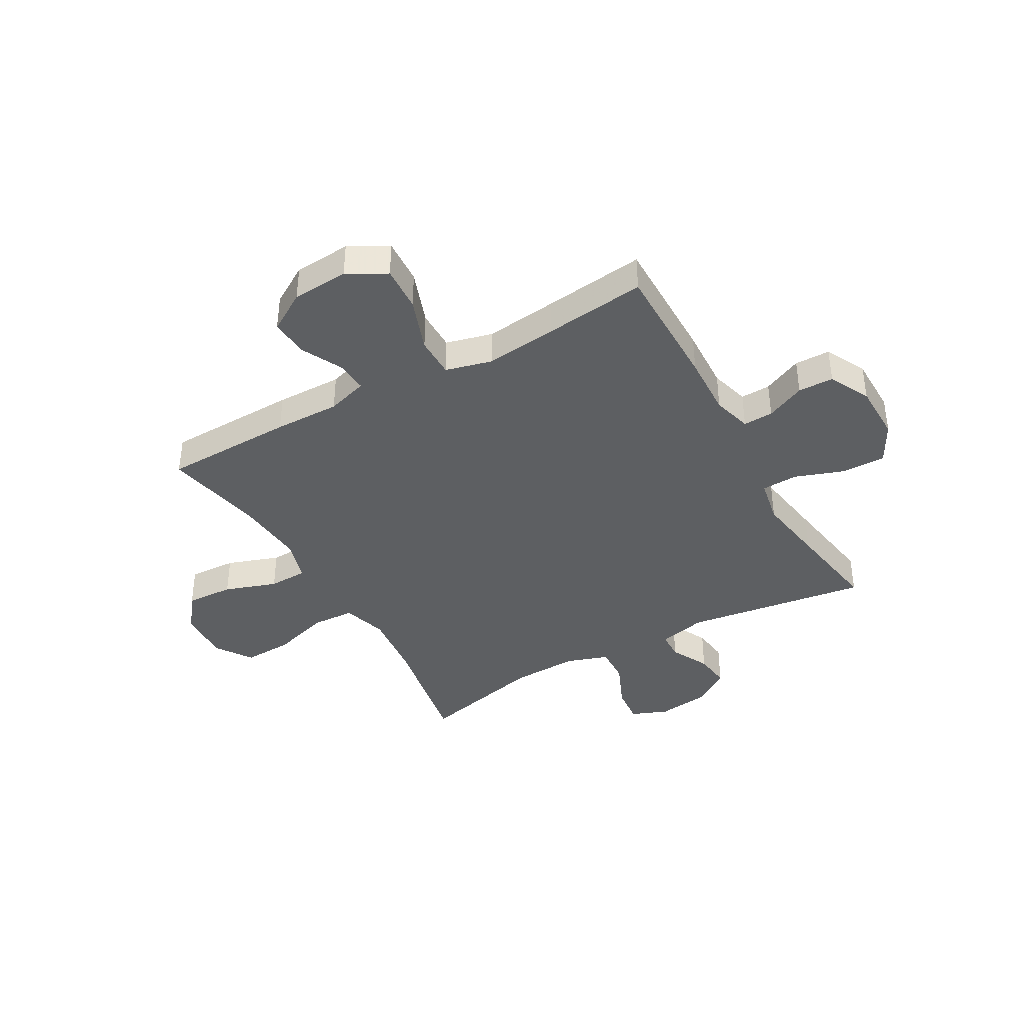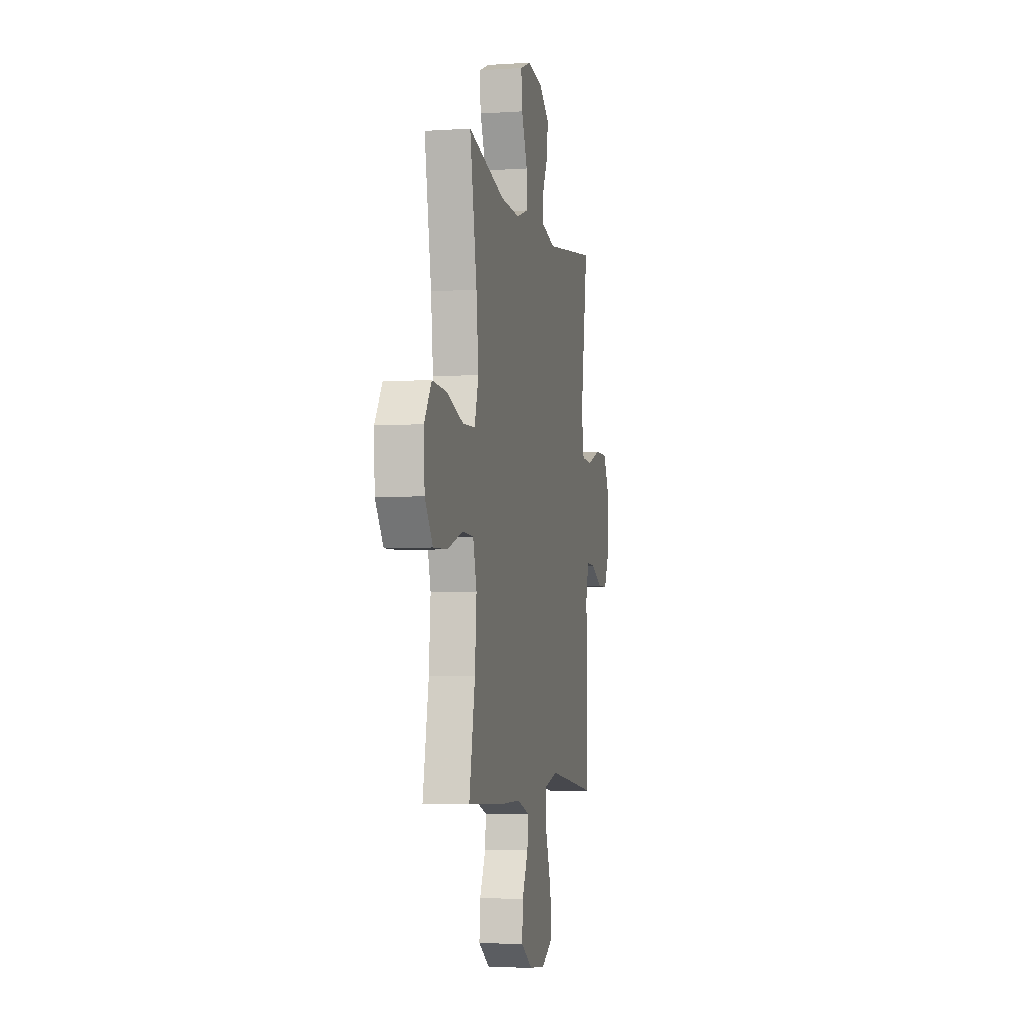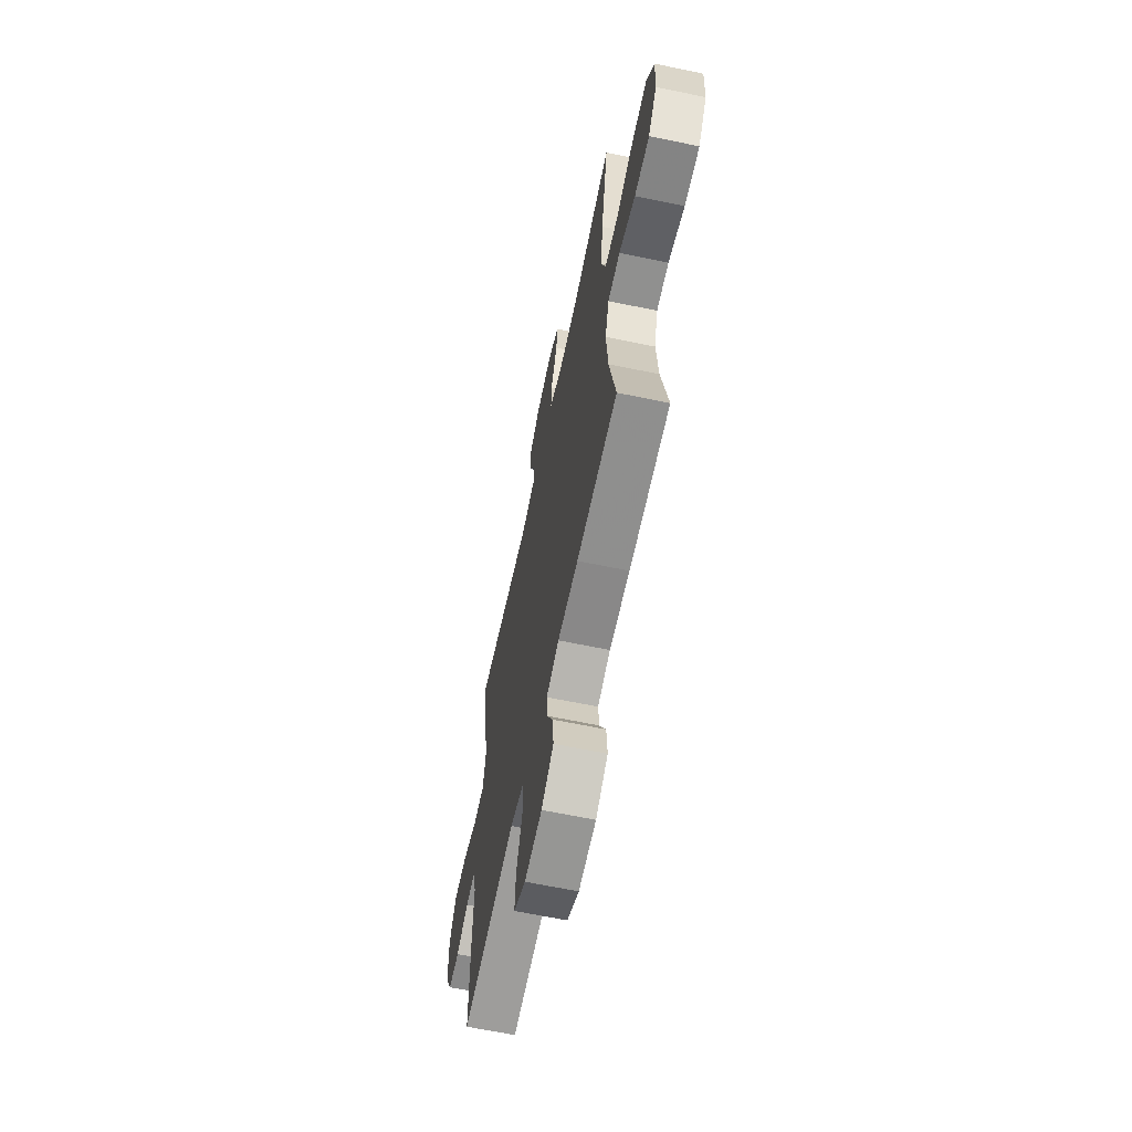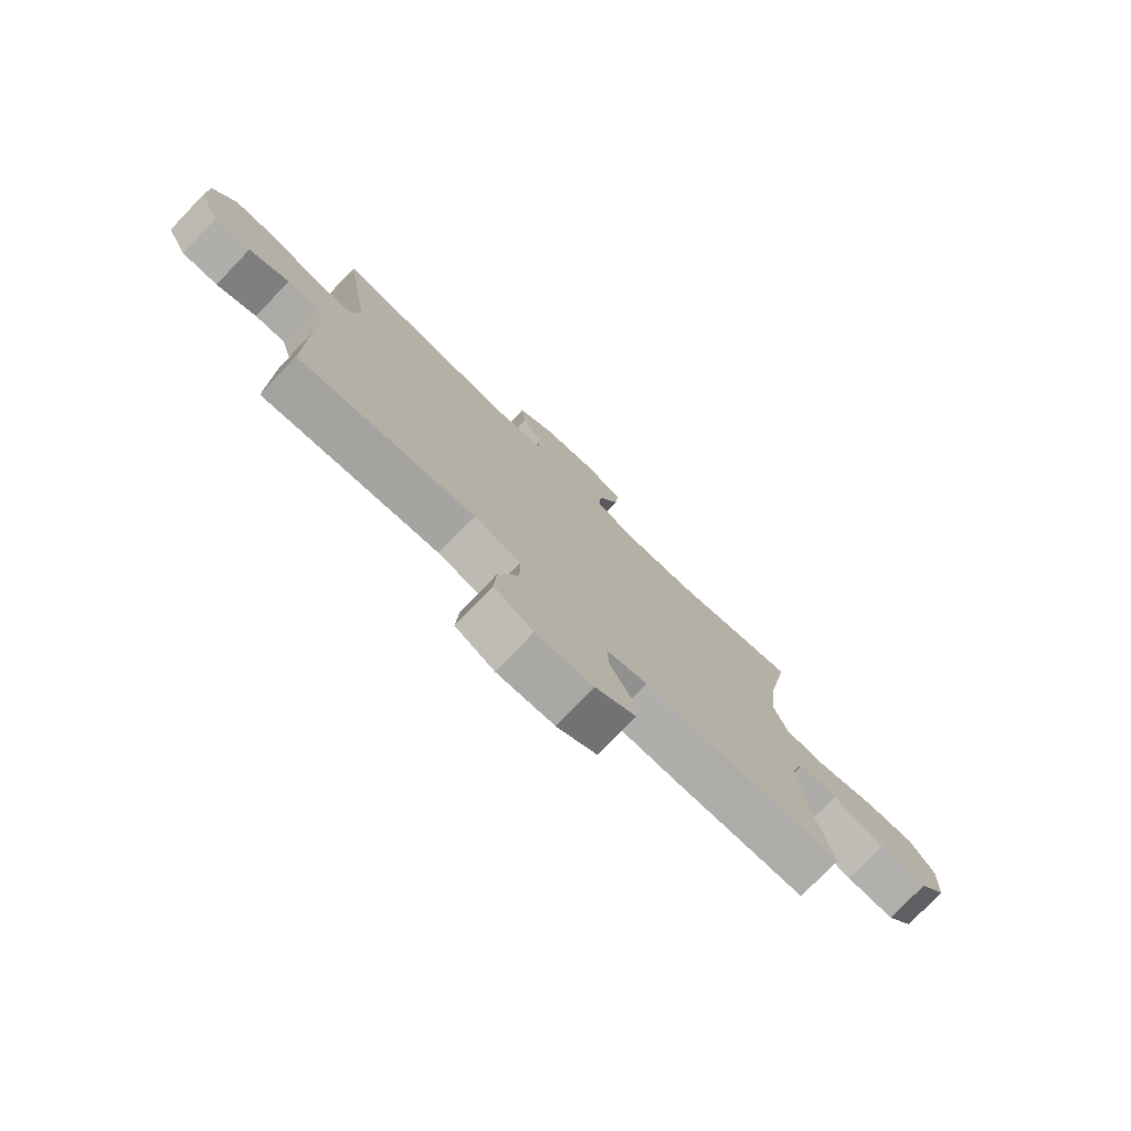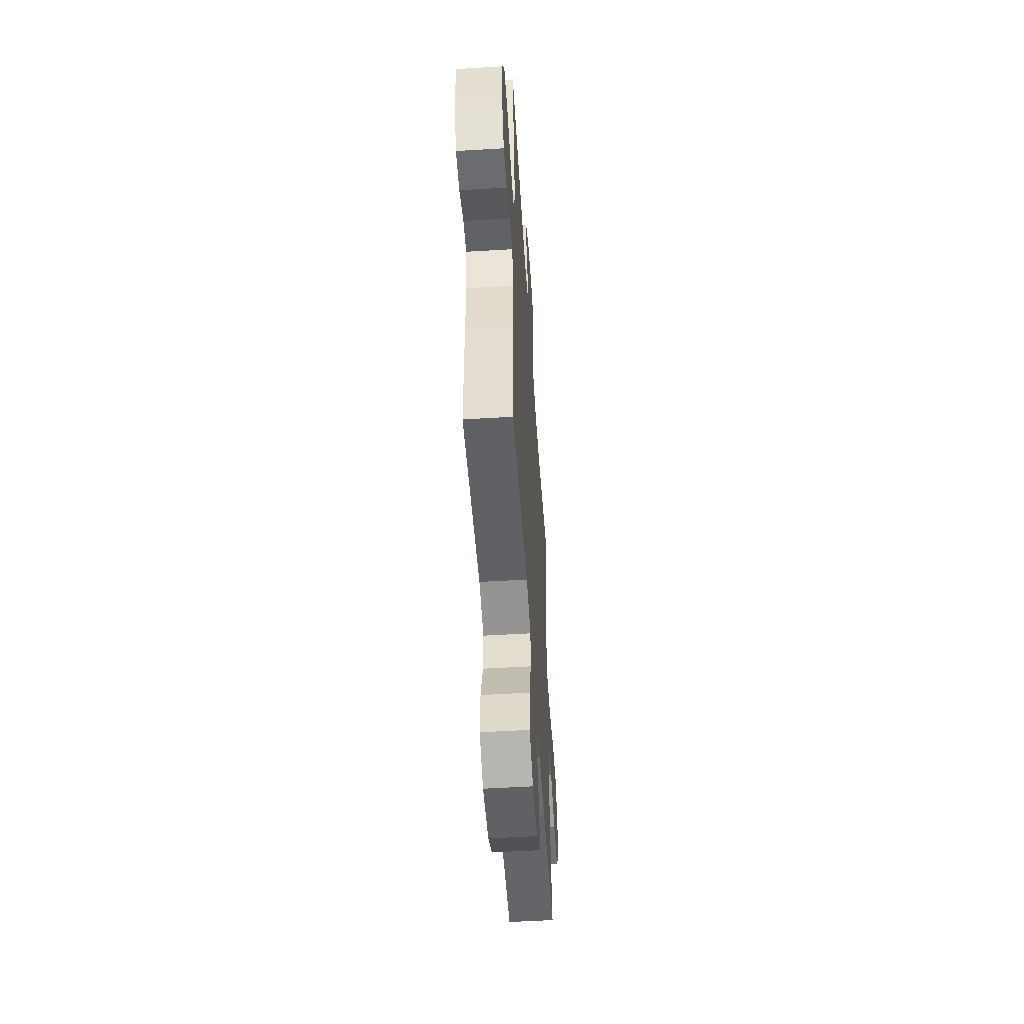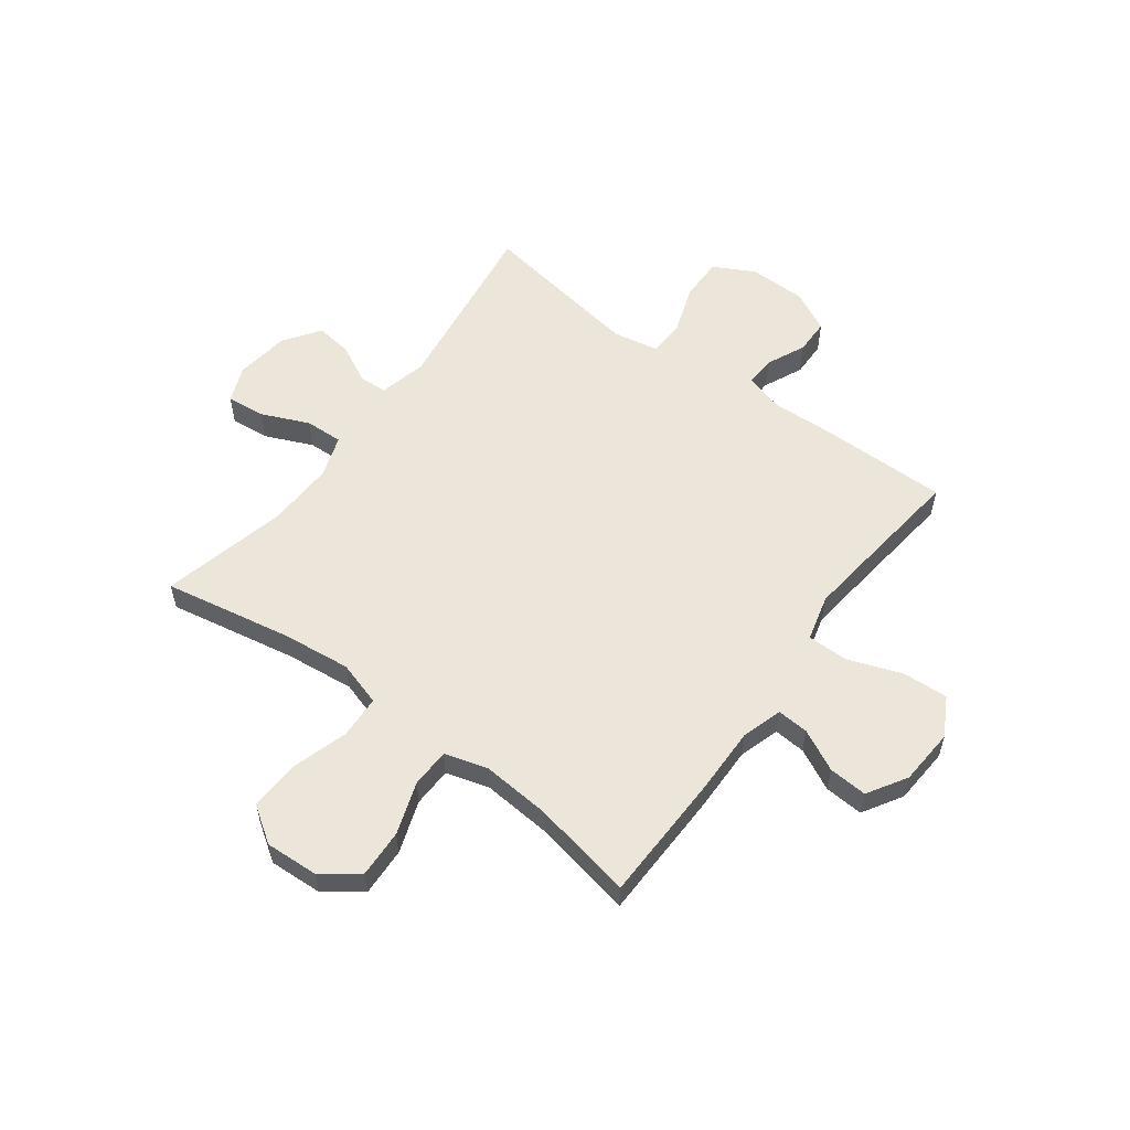
<metadata>
{"format":"obj","ext":"obj","renderer":"f3d","projection":"perspective","resolution":1024,"background":"white","views":[{"elev":-39.5,"azim":-150.5,"up":"+Y"},{"elev":-5.2,"azim":101.6,"up":"+Z"},{"elev":-63.9,"azim":78.1,"up":"+Z"},{"elev":-77.3,"azim":-43.8,"up":"+Z"},{"elev":-52.8,"azim":-86.3,"up":"+Z"},{"elev":56.6,"azim":126.6,"up":"+Y"}]}
</metadata>
<code>
v -0.5 0.07 -0.5
v -0.499 0.07 -0.265
v -0.494 0.07 -0.15
v -0.514 0.07 -0.078
v -0.569 0.07 -0.08
v -0.641 0.07 -0.113
v -0.706 0.07 -0.112
v -0.744 0.07 -0.037
v -0.745 0.07 0.07
v -0.705 0.07 0.144
v -0.625 0.07 0.143
v -0.534 0.07 0.111
v -0.468 0.07 0.114
v -0.452 0.07 0.197
v -0.472 0.07 0.325
v -0.5 0.07 0.5
v -0.163 0.07 0.452
v -0.075 0.07 0.473
v -0.073 0.07 0.525
v -0.109 0.07 0.596
v -0.117 0.07 0.663
v -0.051 0.07 0.709
v 0.048 0.07 0.722
v 0.115 0.07 0.695
v 0.108 0.07 0.624
v 0.07 0.07 0.537
v 0.067 0.07 0.467
v 0.144 0.07 0.441
v 0.267 0.07 0.445
v 0.5 0.07 0.5
v 0.456 0.07 0.265
v 0.442 0.07 0.138
v 0.467 0.07 0.056
v 0.546 0.07 0.052
v 0.651 0.07 0.084
v 0.742 0.07 0.088
v 0.787 0.07 0.021
v 0.782 0.07 -0.077
v 0.732 0.07 -0.143
v 0.644 0.07 -0.139
v 0.548 0.07 -0.106
v 0.476 0.07 -0.108
v 0.453 0.07 -0.188
v 0.463 0.07 -0.313
v 0.5 0.07 -0.5
v 0.259 0.07 -0.505
v 0.138 0.07 -0.503
v 0.063 0.07 -0.526
v 0.067 0.07 -0.584
v 0.105 0.07 -0.66
v 0.11 0.07 -0.731
v 0.038 0.07 -0.775
v -0.066 0.07 -0.782
v -0.137 0.07 -0.743
v -0.132 0.07 -0.659
v -0.096 0.07 -0.56
v -0.096 0.07 -0.485
v -0.181 0.07 -0.463
v -0.313 0.07 -0.478
v -0.5 0 -0.5
v -0.499 0 -0.265
v -0.494 0 -0.15
v -0.514 0 -0.078
v -0.569 0 -0.08
v -0.641 0 -0.113
v -0.706 0 -0.112
v -0.744 0 -0.037
v -0.745 0 0.07
v -0.705 0 0.144
v -0.625 0 0.143
v -0.534 0 0.111
v -0.468 0 0.114
v -0.452 0 0.197
v -0.472 0 0.325
v -0.5 0 0.5
v -0.163 0 0.452
v -0.075 0 0.473
v -0.073 0 0.525
v -0.109 0 0.596
v -0.117 0 0.663
v -0.051 0 0.709
v 0.048 0 0.722
v 0.115 0 0.695
v 0.108 0 0.624
v 0.07 0 0.537
v 0.067 0 0.467
v 0.144 0 0.441
v 0.267 0 0.445
v 0.5 0 0.5
v 0.456 0 0.265
v 0.442 0 0.138
v 0.467 0 0.056
v 0.546 0 0.052
v 0.651 0 0.084
v 0.742 0 0.088
v 0.787 0 0.021
v 0.782 0 -0.077
v 0.732 0 -0.143
v 0.644 0 -0.139
v 0.548 0 -0.106
v 0.476 0 -0.108
v 0.453 0 -0.188
v 0.463 0 -0.313
v 0.5 0 -0.5
v 0.259 0 -0.505
v 0.138 0 -0.503
v 0.063 0 -0.526
v 0.067 0 -0.584
v 0.105 0 -0.66
v 0.11 0 -0.731
v 0.038 0 -0.775
v -0.066 0 -0.782
v -0.137 0 -0.743
v -0.132 0 -0.659
v -0.096 0 -0.56
v -0.096 0 -0.485
v -0.181 0 -0.463
v -0.313 0 -0.478
f 53 54 55 56
f 53 56 57
f 52 53 57
f 49 50 51 52
f 48 49 52 57
f 47 48 57 58
f 44 45 46 47
f 43 44 47 58
f 38 39 40 41
f 38 41 42
f 37 38 42
f 34 35 36 37
f 33 34 37 42
f 32 33 42 43
f 29 30 31
f 28 29 31 32
f 27 28 32 43
f 23 24 25 26
f 23 26 27
f 22 23 27
f 19 20 21 22
f 18 19 22 27
f 17 18 27 43
f 15 16 17 43
f 9 10 11 12
f 9 12 13
f 8 9 13
f 5 6 7 8
f 4 5 8 13
f 3 4 13
f 59 1 2 3
f 59 3 13 14
f 43 58 59
f 14 15 43 59
f 115 114 113 112
f 116 115 112
f 116 112 111
f 111 110 109 108
f 116 111 108 107
f 117 116 107 106
f 106 105 104 103
f 117 106 103 102
f 100 99 98 97
f 101 100 97
f 101 97 96
f 96 95 94 93
f 101 96 93 92
f 102 101 92 91
f 90 89 88
f 91 90 88 87
f 102 91 87 86
f 85 84 83 82
f 86 85 82
f 86 82 81
f 81 80 79 78
f 86 81 78 77
f 102 86 77 76
f 102 76 75 74
f 71 70 69 68
f 72 71 68
f 72 68 67
f 67 66 65 64
f 72 67 64 63
f 72 63 62
f 62 61 60 118
f 73 72 62 118
f 118 117 102
f 118 102 74 73
f 1 60 61 2
f 2 61 62 3
f 3 62 63 4
f 4 63 64 5
f 5 64 65 6
f 6 65 66 7
f 7 66 67 8
f 8 67 68 9
f 9 68 69 10
f 10 69 70 11
f 11 70 71 12
f 12 71 72 13
f 13 72 73 14
f 14 73 74 15
f 15 74 75 16
f 16 75 76 17
f 17 76 77 18
f 18 77 78 19
f 19 78 79 20
f 20 79 80 21
f 21 80 81 22
f 22 81 82 23
f 23 82 83 24
f 24 83 84 25
f 25 84 85 26
f 26 85 86 27
f 27 86 87 28
f 28 87 88 29
f 29 88 89 30
f 30 89 90 31
f 31 90 91 32
f 32 91 92 33
f 33 92 93 34
f 34 93 94 35
f 35 94 95 36
f 36 95 96 37
f 37 96 97 38
f 38 97 98 39
f 39 98 99 40
f 40 99 100 41
f 41 100 101 42
f 42 101 102 43
f 43 102 103 44
f 44 103 104 45
f 45 104 105 46
f 46 105 106 47
f 47 106 107 48
f 48 107 108 49
f 49 108 109 50
f 50 109 110 51
f 51 110 111 52
f 52 111 112 53
f 53 112 113 54
f 54 113 114 55
f 55 114 115 56
f 56 115 116 57
f 57 116 117 58
f 58 117 118 59
f 59 118 60 1

</code>
